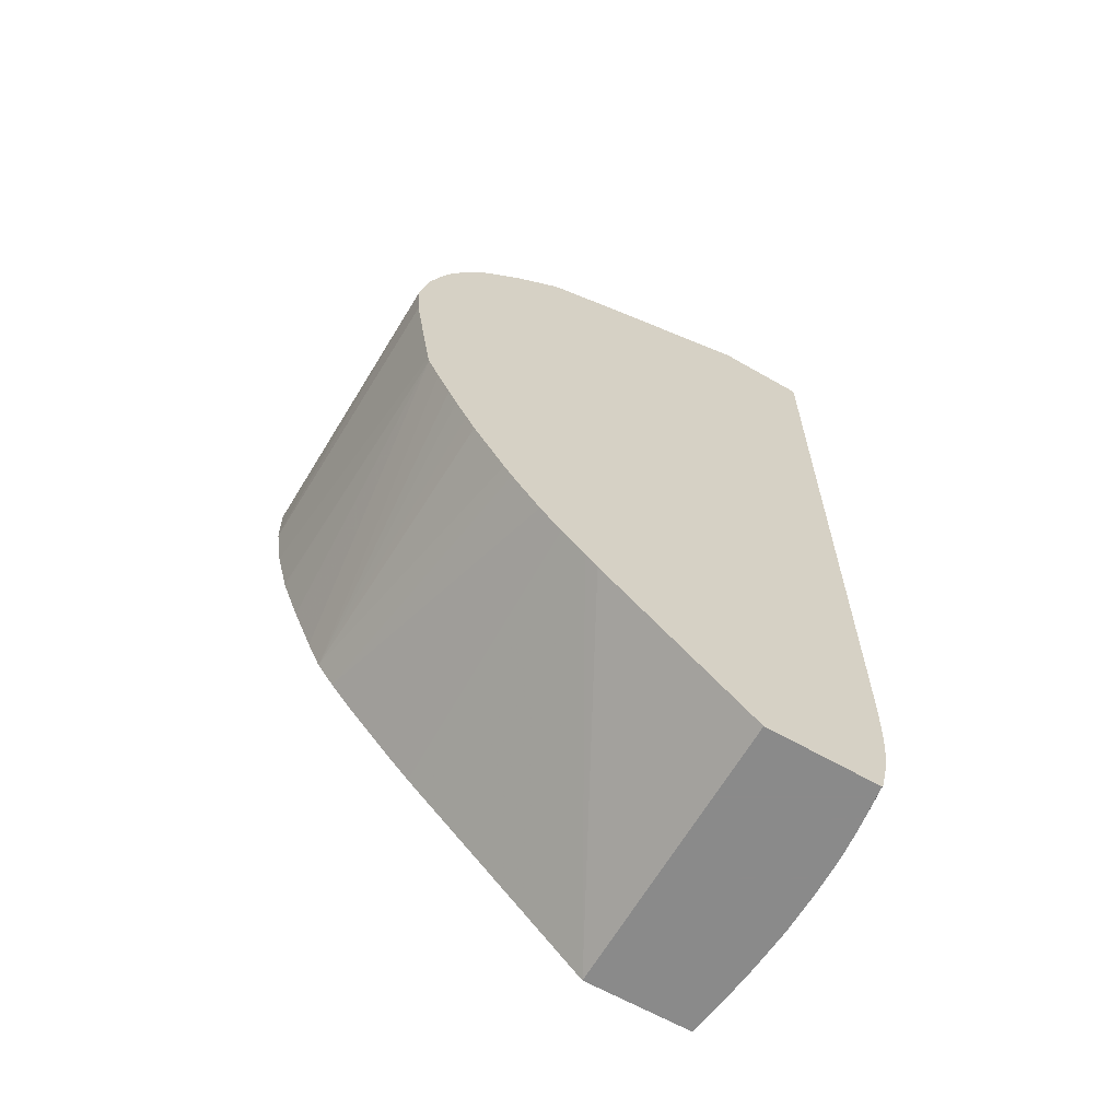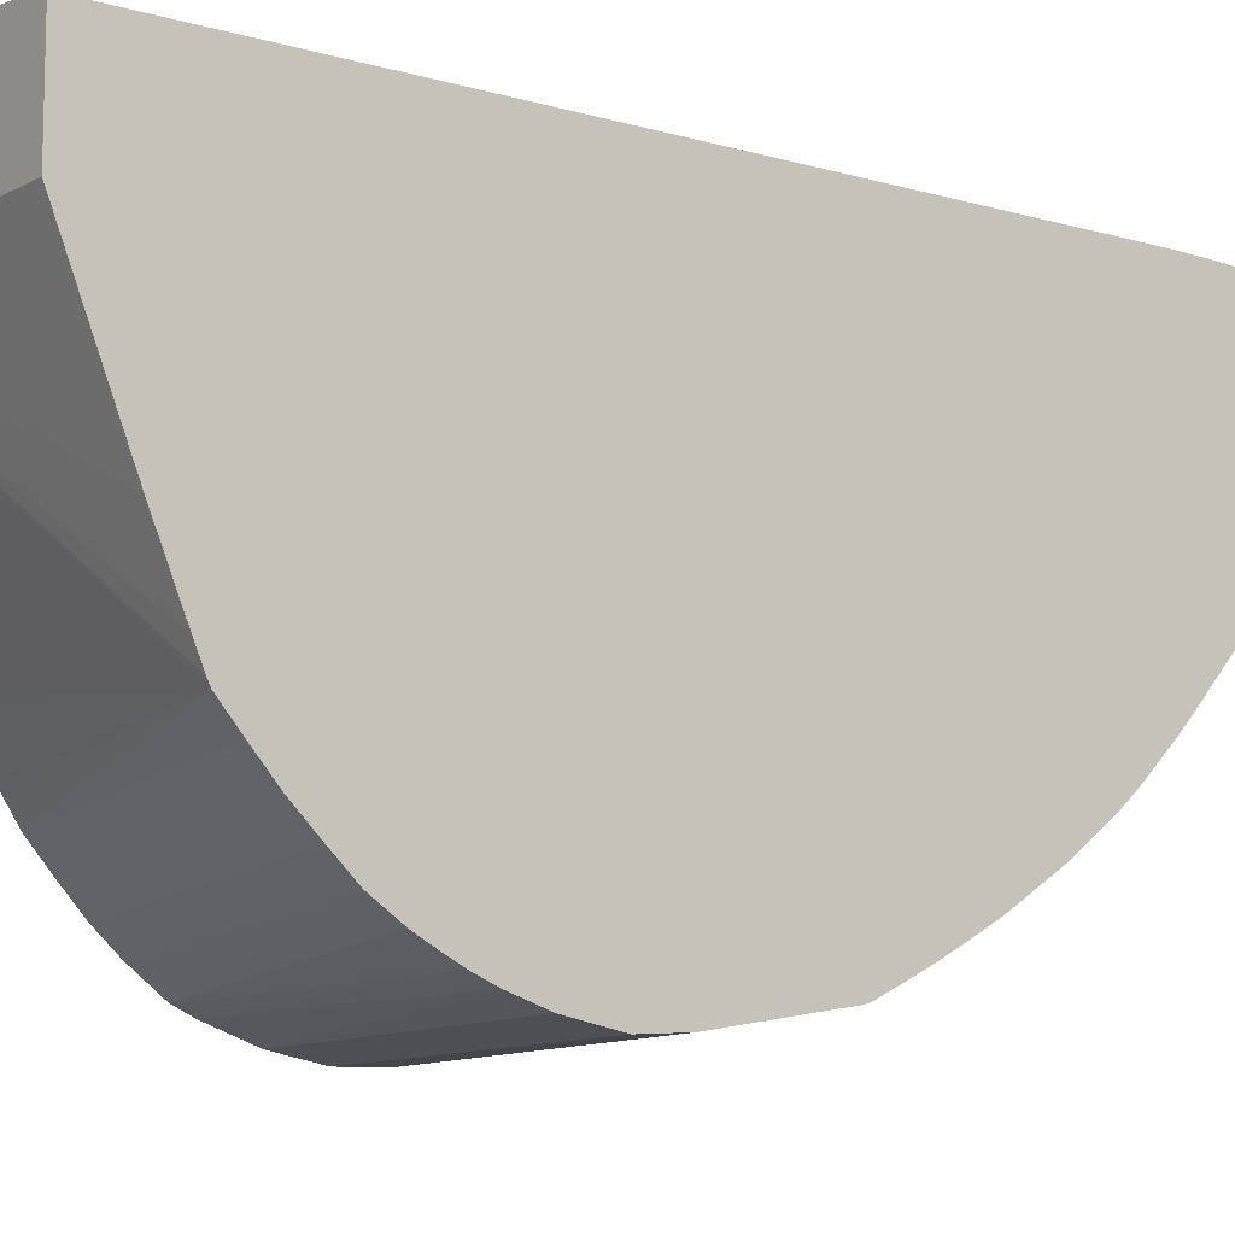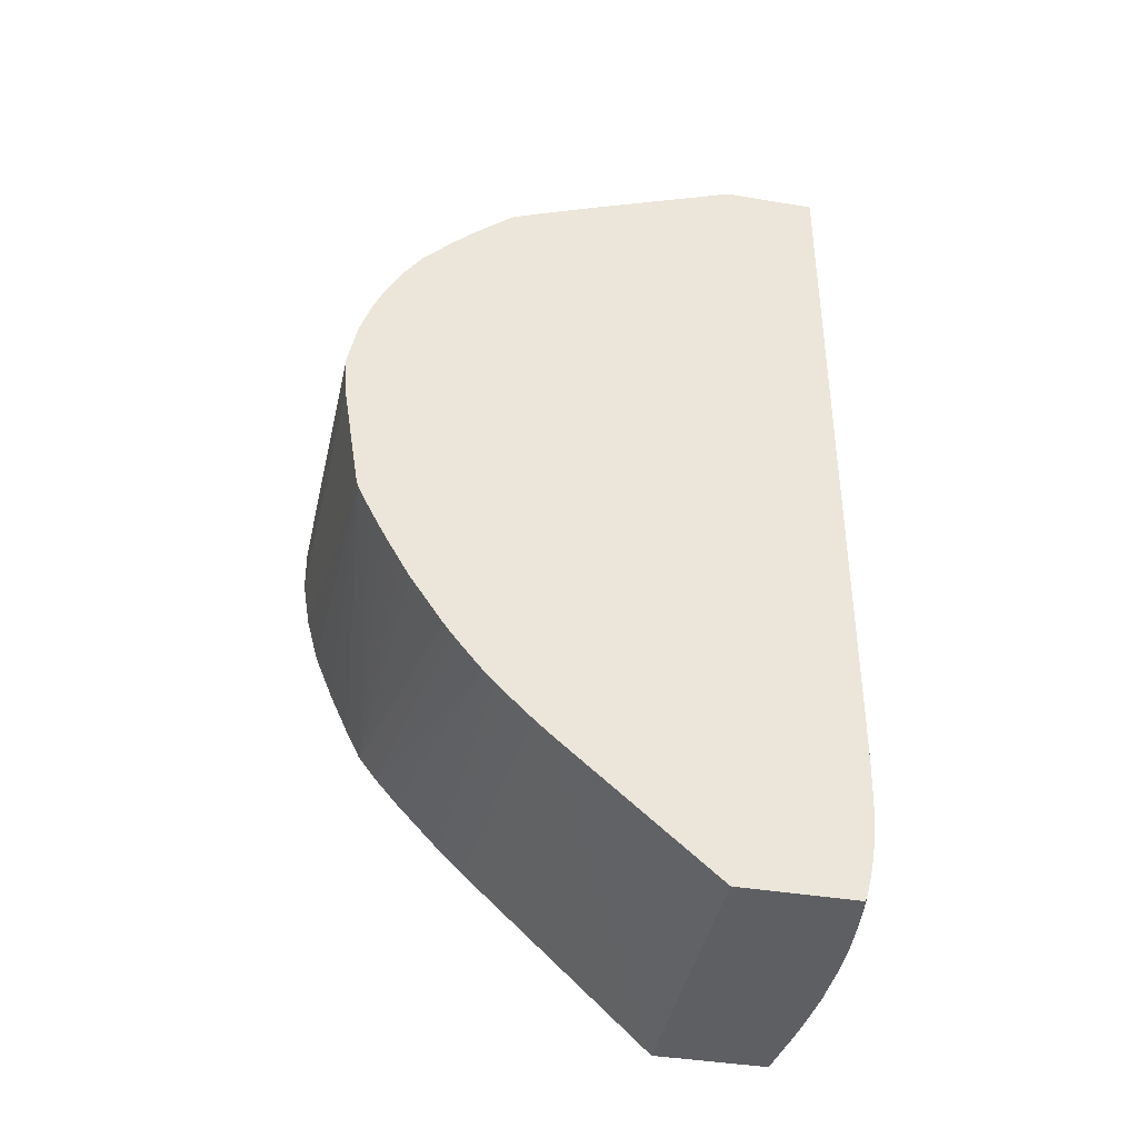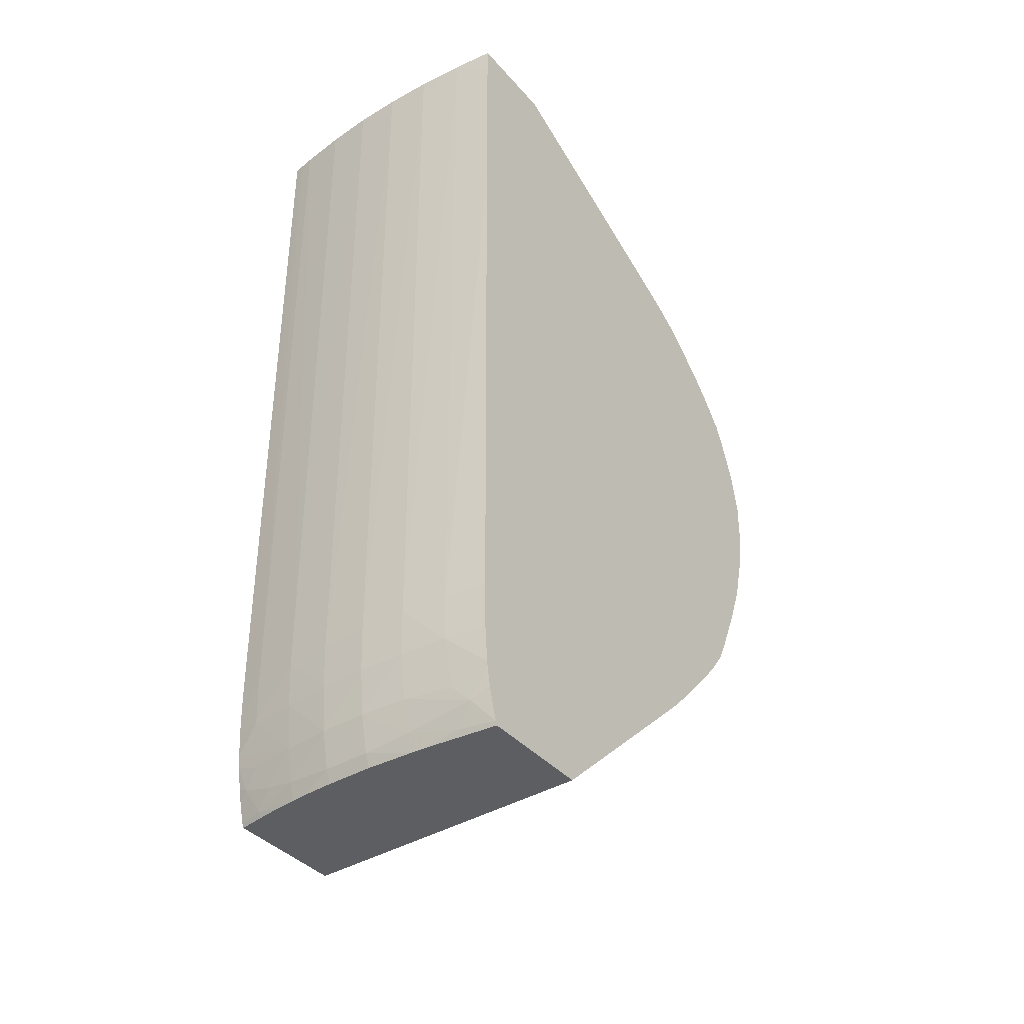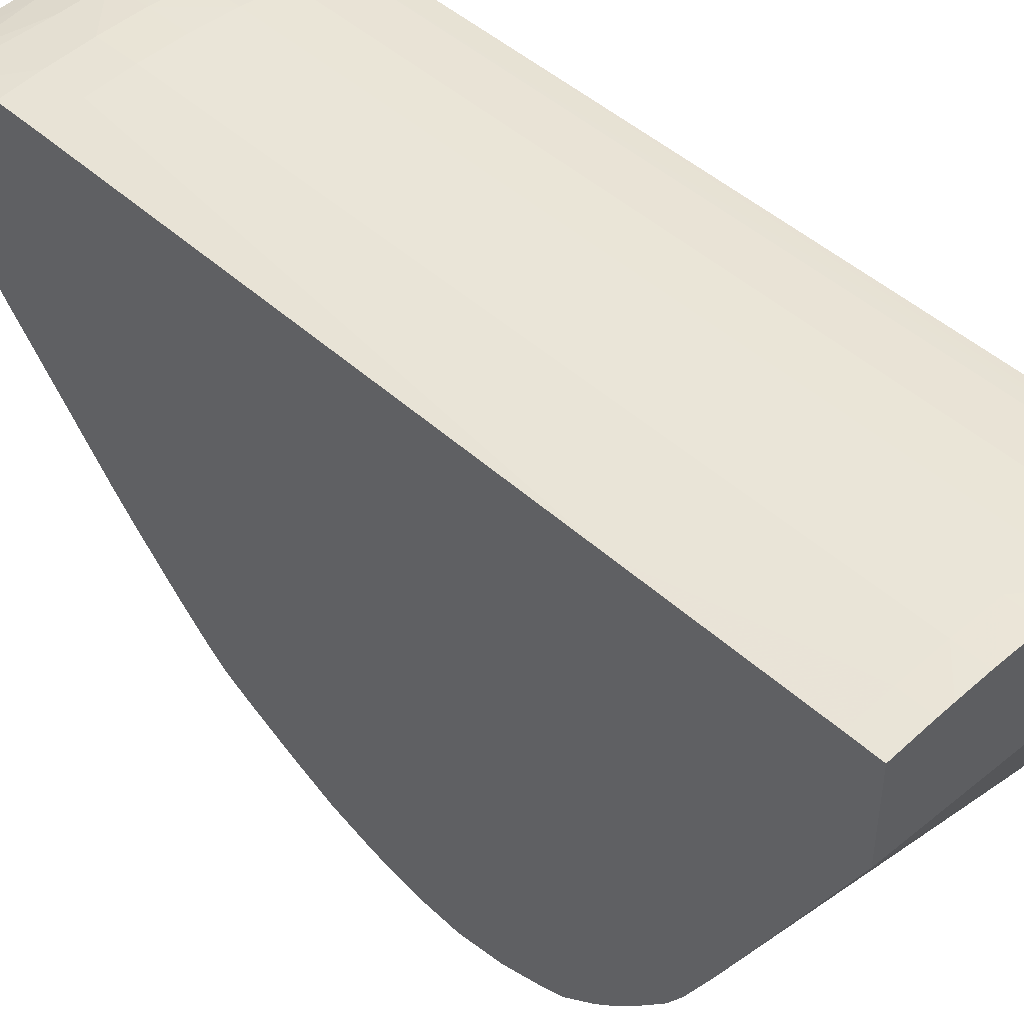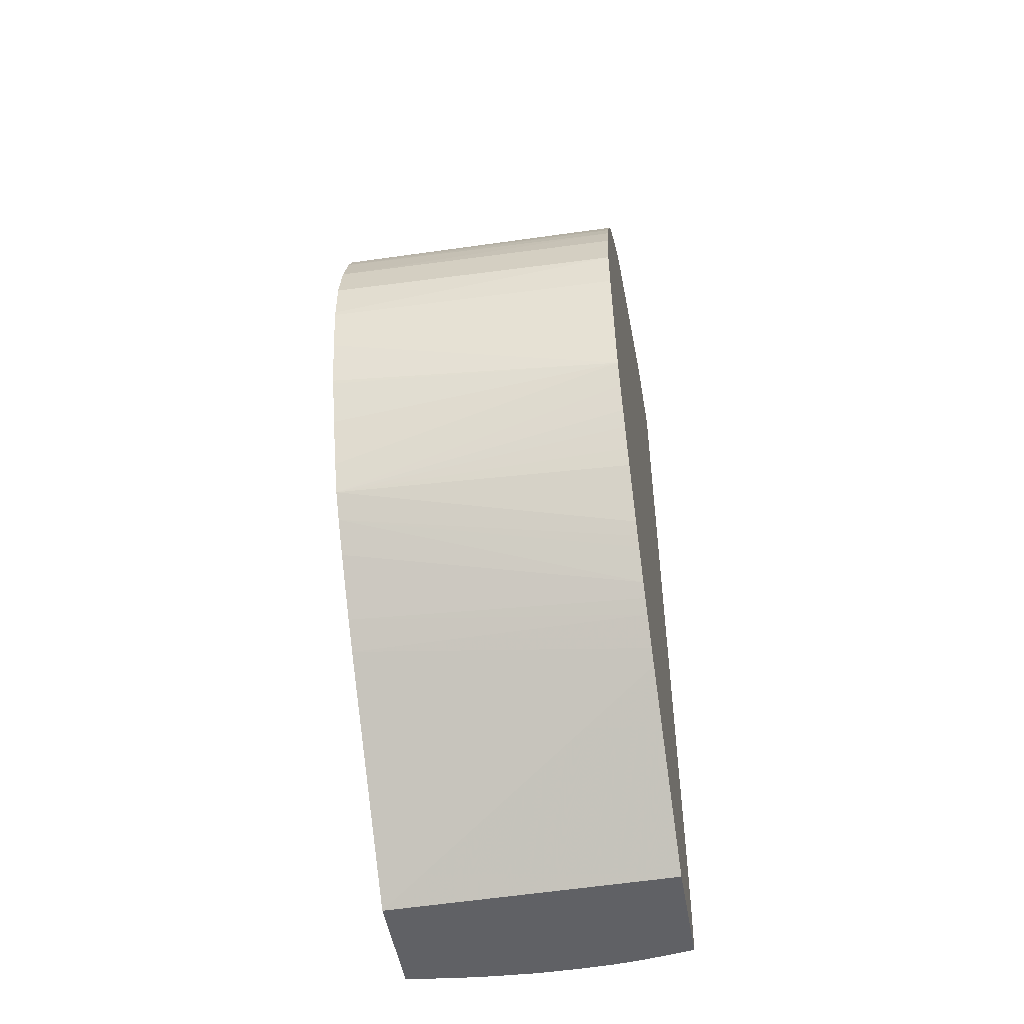
<metadata>
{"format":"obj","ext":"obj","renderer":"f3d","projection":"perspective","resolution":1024,"background":"white","views":[{"elev":-63.6,"azim":59.9,"up":"+Z"},{"elev":-9.6,"azim":53.7,"up":"+Y"},{"elev":-41.1,"azim":78.5,"up":"+Z"},{"elev":-39.3,"azim":-143.4,"up":"+Z"},{"elev":45.6,"azim":-43.2,"up":"+Y"},{"elev":-50.2,"azim":9.7,"up":"+Z"}]}
</metadata>
<code>
v -0.01005 0.02074 -0.01098
v -0.01005 0.02077 -0.01274
v 0.002476 0.02102 -0.01105
v 0.002476 0.02141 -0.008992
v -0.01005 0.02111 -0.00903
v -0.01005 0.02078 -0.01293
v 0.002476 0.02112 -0.01286
v 0.002476 0.02188 -0.007567
v -0.01005 0.02175 -0.00725
v -0.01005 0.0211 -0.01488
v 0.002476 0.0219 -0.01771
v 0.002476 0.02227 -0.006654
v -0.01005 0.0218 -0.007125
v -0.01005 0.02163 -0.01685
v 0.002476 0.02197 -0.018
v 0.002476 0.02255 -0.006099
v -0.01005 0.02215 -0.006359
v -0.01005 0.02168 -0.017
v -0.01005 0.02242 -0.01883
v -0.01005 0.02327 -0.02072
v -0.01005 0.02386 -0.02193
v 0.002476 0.02245 -0.019
v 0.002476 0.02307 -0.005126
v 0.002476 0.02385 -0.003987
v -0.01005 0.02308 -0.005149
v -0.01005 0.02459 -0.0229
v 0.002476 0.02596 -0.02482
v 0.002476 0.0256 -0.02434
v 0.002476 0.02423 -0.02226
v 0.002476 0.02384 -0.02159
v 0.002476 0.02336 -0.02073
v 0.002476 0.02298 -0.02004
v 0.002476 0.02477 -0.003006
v -0.01005 0.02399 -0.004145
v -0.01005 0.02316 -0.005058
v -0.01005 0.02557 -0.02406
v 0.002476 0.02718 -0.02637
v 0.002476 0.02625 -0.0252
v 0.002476 0.02575 -0.00201
v -0.01005 0.02502 -0.003202
v -0.01005 0.02744 -0.0261
v 0.002476 0.02763 -0.02685
v 0.002476 0.02608 -0.001716
v -0.01005 0.02514 -0.003097
v 0.002476 0.02682 -0.001056
v -0.01005 0.0283 -0.02697
v 0.002476 0.0281 -0.02734
v -0.01005 0.02606 -0.002293
v 0.002476 0.02782 -0.0002034
v -0.01005 0.02839 -0.02707
v 0.002476 0.02909 -0.02832
v -0.01005 0.0269 -0.00175
v 0.002476 0.02805 -9.406e-05
v -0.01005 0.0382 0.004002
v -0.01005 0.02907 -0.0005882
v -0.01005 0.02711 -0.001622
v -0.01005 0.03626 -0.03453
v 0.002476 0.02961 -0.02881
v 0.002476 0.02886 0.0002567
v 0.002476 0.03205 0.001588
v 0.002476 0.03807 0.004002
v -0.01005 0.04211 0.004002
v 0.002476 0.02989 0.0006905
v 0.002476 0.03088 0.001105
v 0.002476 0.03173 0.00146
v -0.01005 0.04103 -0.03453
v 0.002476 0.03615 -0.03453
v 0.002476 0.04207 0.004002
v -0.008301 0.04234 0.004002
v -0.01005 0.04211 0.002663
v -0.007311 0.04135 -0.03453
v -0.01005 0.04111 -0.03436
v -0.008445 0.04134 -0.03427
v 0.002476 0.04106 -0.03453
v 0.002056 0.04214 0.004002
v 0.002476 0.04187 -0.02666
v -0.00769 0.04239 0.004002
v -0.008301 0.04233 0.002663
v -0.01005 0.04205 -0.005137
v -0.006351 0.04143 -0.03453
v -0.01005 0.04148 -0.03303
v -0.009193 0.04154 -0.03336
v -0.006351 0.04167 -0.03378
v 0.001442 0.04122 -0.03453
v 0.002476 0.04115 -0.03433
v 0.001446 0.04224 0.004002
v 0.001446 0.04203 -0.02852
v 0.002476 0.04186 -0.02852
v -0.006351 0.04251 0.004002
v -0.006351 0.04252 0.002663
v -0.006351 0.04229 -0.02852
v -0.008301 0.04208 -0.02852
v -0.01005 0.04184 -0.02677
v -0.004402 0.04155 -0.03453
v -0.004402 0.04176 -0.03397
v -0.01005 0.04162 -0.03224
v -0.008445 0.04174 -0.0326
v -0.006351 0.04197 -0.03242
v -0.004402 0.0421 -0.03242
v 0.0004693 0.04136 -0.03453
v 0.001441 0.04133 -0.03428
v 0.002476 0.04136 -0.03353
v -0.0005035 0.04246 0.004002
v -0.0005035 0.04227 -0.02658
v 0.002476 0.04182 -0.0297
v 0.001446 0.04195 -0.03047
v -0.0005035 0.04226 -0.02852
v -0.00574 0.04254 0.004002
v -0.004402 0.04261 0.002663
v -0.004402 0.04239 -0.02852
v -0.006351 0.04221 -0.03047
v -0.008301 0.04202 -0.03047
v -0.01005 0.04179 -0.03047
v -0.01005 0.04183 -0.02852
v -0.002454 0.04155 -0.03453
v -0.002454 0.04177 -0.03398
v -0.01005 0.04165 -0.03205
v -0.002454 0.0421 -0.03242
v -0.004402 0.04231 -0.03047
v -0.0005035 0.04146 -0.03453
v -0.0005035 0.04167 -0.03381
v 0.0007883 0.04159 -0.03357
v 0.002087 0.04151 -0.03318
v 0.002476 0.04148 -0.03298
v -0.002454 0.04258 0.004002
v -0.002454 0.04237 -0.02852
v 0.002476 0.04179 -0.03047
v -0.0005035 0.04216 -0.03047
v 0.002476 0.04171 -0.03152
v -0.0005035 0.04194 -0.03242
v -0.002454 0.04229 -0.03047
v -0.004402 0.04259 0.004002
v -0.00111 0.0415 -0.03453
v 0.001441 0.04171 -0.03249
v 0.002476 0.04165 -0.03204
f 1 2 3
f 1 3 4
f 1 4 5
f 1 5 9
f 1 9 13
f 1 13 17
f 1 17 25
f 1 25 35
f 1 35 34
f 1 34 40
f 1 40 44
f 1 44 48
f 1 48 52
f 1 52 56
f 1 56 55
f 1 55 54
f 1 54 62
f 1 62 70
f 1 70 79
f 1 79 93
f 1 93 114
f 1 114 113
f 1 113 117
f 1 117 96
f 1 96 81
f 1 81 72
f 1 72 66
f 1 66 57
f 1 57 50
f 1 50 46
f 1 46 41
f 1 41 36
f 1 36 26
f 1 26 21
f 1 21 20
f 1 20 19
f 1 19 18
f 1 18 14
f 1 14 10
f 1 10 6
f 1 6 2
f 2 6 3
f 3 6 7
f 3 7 11
f 3 11 15
f 3 15 22
f 3 22 32
f 3 32 31
f 3 31 30
f 3 30 29
f 3 29 28
f 3 28 27
f 3 27 38
f 3 38 37
f 3 37 42
f 3 42 47
f 3 47 51
f 3 51 58
f 3 58 67
f 3 67 74
f 3 74 85
f 3 85 102
f 3 102 124
f 3 124 135
f 3 135 129
f 3 129 127
f 3 127 105
f 3 105 88
f 3 88 76
f 3 76 68
f 3 68 61
f 3 61 60
f 3 60 65
f 3 65 64
f 3 64 63
f 3 63 59
f 3 59 53
f 3 53 49
f 3 49 45
f 3 45 43
f 3 43 39
f 3 39 33
f 3 33 24
f 3 24 23
f 3 23 16
f 3 16 12
f 3 12 8
f 3 8 4
f 4 8 5
f 5 8 9
f 6 10 11
f 6 11 7
f 8 12 13
f 8 13 9
f 10 14 15
f 10 15 11
f 12 16 17
f 12 17 13
f 14 18 15
f 15 18 19
f 15 19 20
f 15 20 21
f 15 21 22
f 16 23 17
f 17 23 24
f 17 24 25
f 21 26 27
f 21 27 28
f 21 28 29
f 21 29 30
f 21 30 31
f 21 31 32
f 21 32 22
f 24 33 34
f 24 34 35
f 24 35 25
f 26 36 37
f 26 37 38
f 26 38 27
f 33 39 34
f 34 39 40
f 36 41 37
f 37 41 42
f 39 43 40
f 40 43 45
f 40 45 44
f 41 46 47
f 41 47 42
f 44 45 48
f 45 49 48
f 46 50 47
f 47 50 51
f 48 49 52
f 49 53 54
f 49 54 55
f 49 55 56
f 49 56 52
f 50 57 51
f 51 57 58
f 53 59 54
f 54 60 61
f 54 61 68
f 54 68 75
f 54 75 86
f 54 86 103
f 54 103 125
f 54 125 132
f 54 132 108
f 54 108 89
f 54 89 77
f 54 77 69
f 54 69 62
f 54 59 63
f 54 63 64
f 54 64 65
f 54 65 60
f 57 66 71
f 57 71 80
f 57 80 94
f 57 94 115
f 57 115 133
f 57 133 120
f 57 120 100
f 57 100 84
f 57 84 74
f 57 74 67
f 57 67 58
f 62 69 70
f 66 72 73
f 66 73 71
f 68 76 75
f 69 77 78
f 69 78 70
f 70 78 79
f 71 73 80
f 72 81 82
f 72 82 73
f 73 82 83
f 73 83 80
f 74 84 85
f 75 76 87
f 75 87 86
f 76 88 87
f 77 89 90
f 77 90 78
f 78 90 91
f 78 91 92
f 78 92 79
f 79 92 93
f 80 83 95
f 80 95 94
f 81 96 82
f 82 96 97
f 82 97 98
f 82 98 83
f 83 98 99
f 83 99 95
f 84 100 101
f 84 101 85
f 85 101 102
f 86 87 104
f 86 104 103
f 87 88 105
f 87 105 106
f 87 106 107
f 87 107 104
f 89 108 109
f 89 109 90
f 90 109 110
f 90 110 91
f 91 110 119
f 91 119 111
f 91 111 112
f 91 112 92
f 92 112 113
f 92 113 114
f 92 114 93
f 94 95 116
f 94 116 115
f 95 99 116
f 96 117 97
f 97 117 112
f 97 112 111
f 97 111 98
f 98 111 99
f 99 118 116
f 99 111 119
f 99 119 118
f 100 120 101
f 101 121 122
f 101 122 123
f 101 123 102
f 101 120 121
f 102 123 124
f 103 104 125
f 104 107 126
f 104 126 125
f 105 127 106
f 106 128 107
f 106 127 129
f 106 129 130
f 106 130 128
f 107 128 131
f 107 131 126
f 108 132 109
f 109 132 125
f 109 125 126
f 109 126 110
f 110 126 119
f 112 117 113
f 115 116 133
f 116 118 121
f 116 121 133
f 118 130 121
f 118 119 131
f 118 131 128
f 118 128 130
f 119 126 131
f 120 133 121
f 121 130 122
f 122 130 134
f 122 134 123
f 123 134 135
f 123 135 124
f 129 135 130
f 130 135 134

</code>
